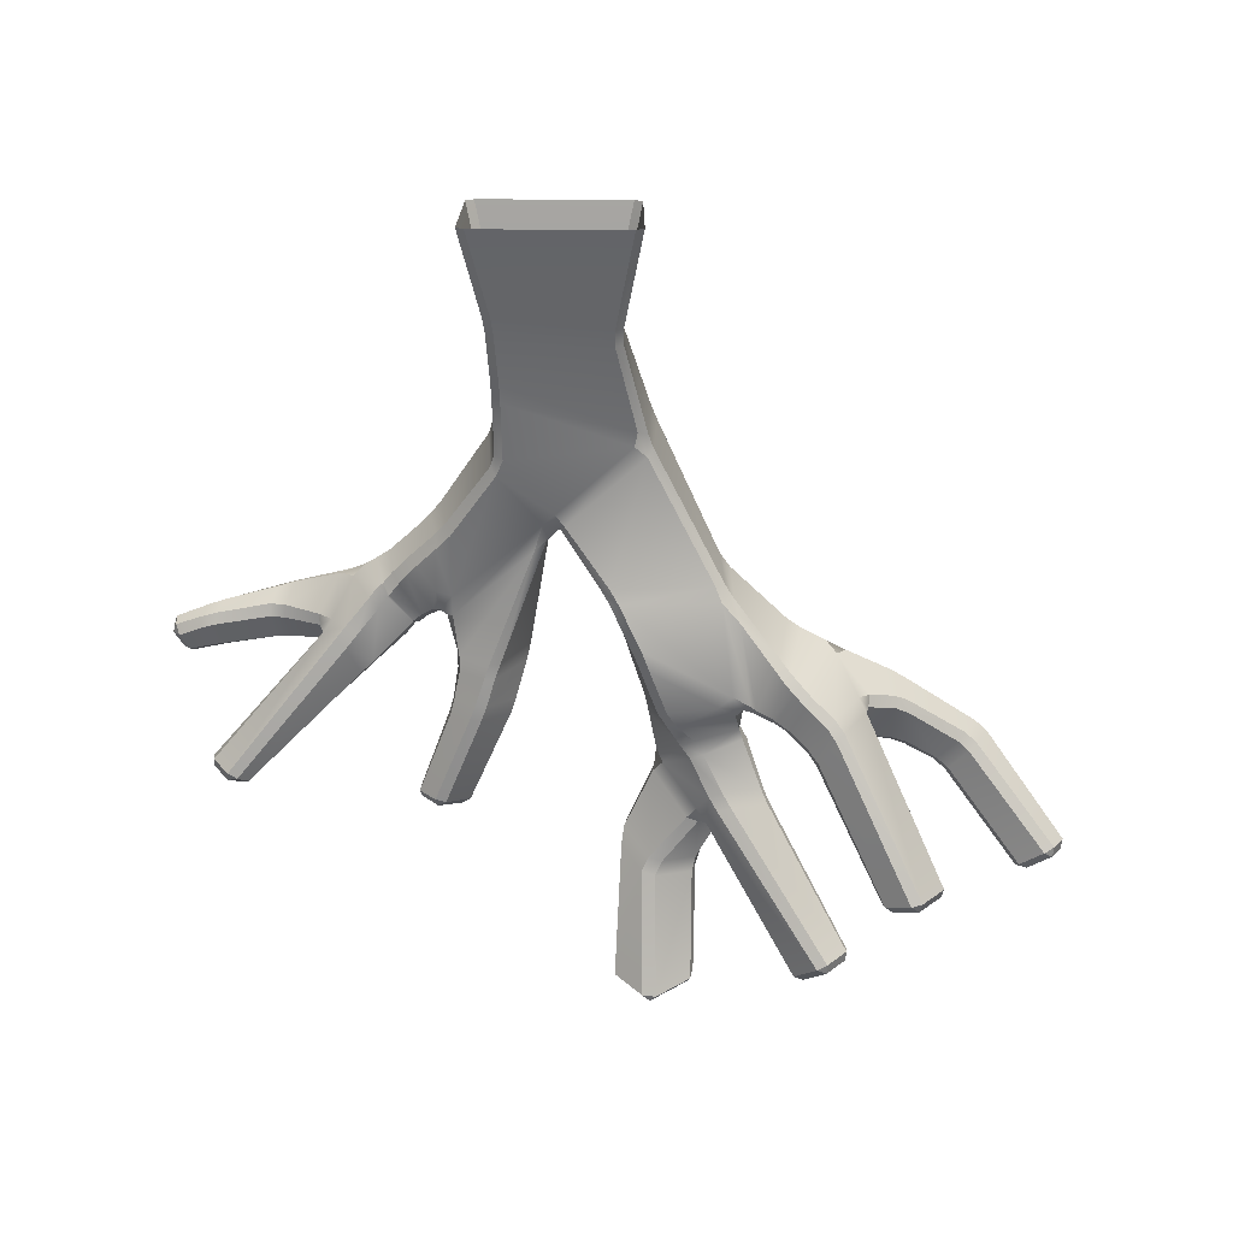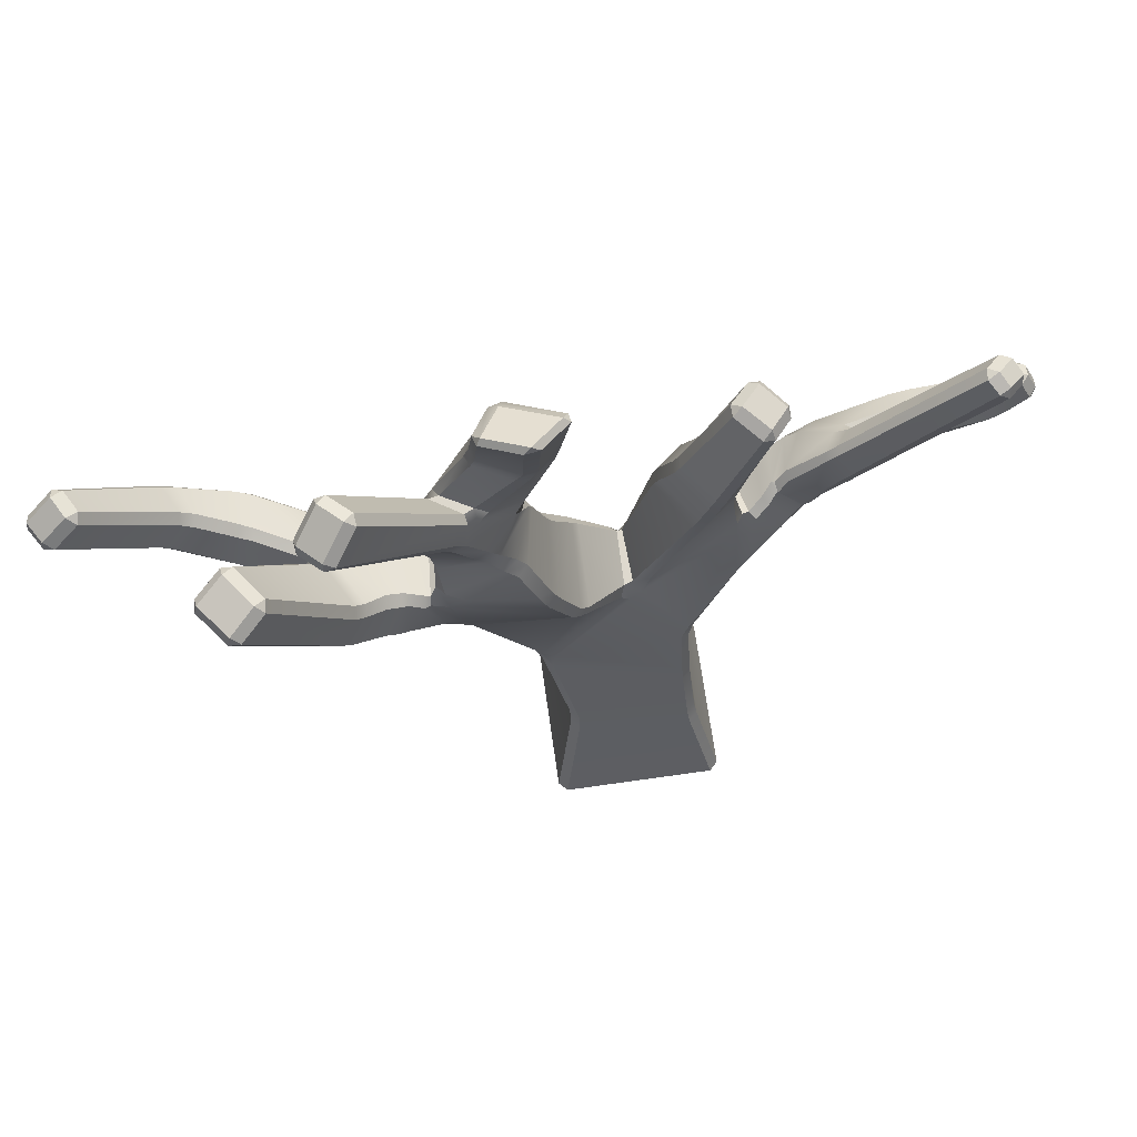
<metadata>
{"format":"obj","ext":"obj","renderer":"f3d","projection":"perspective","resolution":1024,"background":"white","views":[{"elev":-71.3,"azim":-0.3,"up":"+Z"},{"elev":69.3,"azim":171.9,"up":"+Y"}]}
</metadata>
<code>
o DeadTree_3_Cube.533
v -0.4817 -4e-06 0.5338
v -0.5339 1.3e-05 0.4827
v -0.5339 1.3e-05 -0.4798
v -0.4815 1.3e-05 -0.5338
v 0.5339 -0.00031 0.4817
v 0.4818 -0.000309 0.5328
v 0.4821 1.3e-05 -0.5338
v 0.5339 -5e-06 -0.4795
v -0.7779 2.001 0.5338
v -0.7808 1.951 0.4718
v -0.7152 1.873 0.4623
v -0.6982 1.915 0.5235
v -0.7296 2.093 0.1648
v -0.6327 1.989 0.1127
v -0.6611 1.92 0.1629
v -0.7257 1.998 0.1993
v -0.7124 2.525 0.2912
v -0.6682 2.549 0.2704
v -0.631 2.536 0.2173
v -0.6337 2.404 0.1972
v -0.7328 2.375 0.2094
v -0.7517 2.502 0.2469
v -0.7105 2.217 0.578
v -0.5844 2.279 0.5965
v -0.5468 2.38 0.6132
v -0.5963 2.431 0.5675
v -0.6612 2.408 0.5802
v -0.6945 2.357 0.6208
v -0.6322 3.098 0.2301
v -0.6398 3.104 0.305
v -0.6663 3.201 0.3122
v -0.6578 3.199 0.2359
v -0.4931 3.1 0.111
v -0.5316 3.2 0.1188
v -0.4573 3.202 0.1211
v -0.4217 3.106 0.1153
v -0.4101 3.141 0.5359
v -0.438 3.239 0.5207
v -0.5104 3.232 0.5132
v -0.4817 3.135 0.5259
v -0.2541 3.136 0.4151
v -0.2472 3.128 0.3435
v -0.2801 3.225 0.3302
v -0.291 3.233 0.4033
v -0.8687 3.755 0.3161
v -0.8689 3.763 0.3924
v -0.8533 3.815 0.3609
v -0.7618 3.768 0.1945
v -0.745 3.826 0.2347
v -0.6926 3.783 0.19
v -0.6636 3.817 0.5358
v -0.7176 3.855 0.5023
v -0.7342 3.805 0.5379
v -0.5456 3.827 0.4135
v -0.546 3.822 0.3398
v -0.6012 3.866 0.3776
v -0.4286 2.784 0.6168
v -0.359 2.781 0.6284
v -0.348 2.876 0.6208
v -0.4188 2.884 0.6032
v -0.609 2.805 0.301
v -0.6095 2.906 0.3083
v -0.596 2.912 0.2335
v -0.5955 2.811 0.2262
v -0.1783 2.892 0.41
v -0.1868 2.88 0.4919
v -0.1674 2.783 0.5116
v -0.1549 2.787 0.4353
v -0.3695 2.921 0.1204
v -0.3327 2.822 0.1233
v -0.4028 2.825 0.1094
v -0.4381 2.923 0.1073
v -0.3295 1.348 0.4925
v -0.3756 1.452 0.4892
v -0.4042 1.419 0.43
v -0.3757 1.325 0.427
v -0.4005 0.6603 0.4351
v -0.414 0.5595 0.4391
v -0.3624 0.563 0.4927
v -0.3501 0.6664 0.4884
v -0.3338 0.6507 -0.3005
v -0.3472 0.5526 -0.3356
v -0.402 0.5479 -0.2839
v -0.3862 0.6488 -0.2475
v -0.3496 1.425 -0.04168
v -0.3761 1.515 -0.01371
v -0.3422 1.568 -0.04521
v -0.2975 1.464 -0.06922
v 0.4216 0.7275 -0.2135
v 0.4186 0.6276 -0.2477
v 0.3684 0.6252 -0.3033
v 0.3692 0.7222 -0.2694
v 0.0375 1.949 0.147
v 0.0668 1.916 0.0798
v 0.007868 1.844 0.08718
v -0.06654 1.912 0.1038
v -0.1181 2.086 0.123
v -0.01718 1.957 0.1647
v 0.3558 0.7304 0.5214
v 0.352 0.6276 0.5198
v 0.4042 0.6322 0.471
v 0.4112 0.7302 0.4726
v 0.008345 1.769 0.5714
v 0.06617 1.852 0.5713
v 0.02834 1.897 0.5201
v -0.005098 1.903 0.5241
v -0.06578 1.967 0.5764
v -0.0681 1.836 0.575
v -1.016 2.209 0.578
v -1.102 2.265 0.5832
v -1.123 2.252 0.5201
v -1.037 2.197 0.515
v -0.9711 2.355 0.2882
v -1.012 2.289 0.3276
v -1.073 2.368 0.3517
v -1.033 2.437 0.313
v -0.7963 2.578 0.3526
v -0.8274 2.557 0.2975
v -0.8885 2.617 0.3551
v -0.8584 2.643 0.4117
v -0.8368 2.438 0.6752
v -0.8036 2.49 0.6436
v -0.8899 2.539 0.6741
v -0.9218 2.486 0.7038
v -1.153 2.903 0.382
v -1.229 2.978 0.3854
v -1.228 2.998 0.4366
v -1.155 2.927 0.4333
v -1.249 2.714 0.3312
v -1.316 2.657 0.3501
v -1.383 2.742 0.3474
v -1.318 2.801 0.3283
v -1.389 2.822 0.5795
v -1.318 2.819 0.6371
v -1.237 2.849 0.5834
v -1.309 2.917 0.5622
v -1.364 2.861 0.574
v -1.494 2.697 0.4949
v -1.476 2.741 0.4733
v -1.466 2.721 0.4137
v -1.411 2.636 0.4305
v -1.499 2.617 0.4771
v -1.979 3.732 0.4006
v -2.05 3.748 0.435
v -1.987 3.731 0.4731
v -2.039 3.685 0.3201
v -2.098 3.644 0.3132
v -2.104 3.705 0.3509
v -2.148 3.63 0.5647
v -2.088 3.67 0.5711
v -2.151 3.686 0.5327
v -2.207 3.584 0.4812
v -2.206 3.643 0.4486
v -2.198 3.584 0.4093
v -1.167 2.677 0.745
v -1.135 2.592 0.7486
v -1.04 2.557 0.7299
v -0.9843 2.602 0.7004
v -1.068 2.663 0.6939
v -1.362 2.373 0.5699
v -1.274 2.373 0.5139
v -1.203 2.302 0.529
v -1.205 2.316 0.5909
v -1.297 2.355 0.6074
v -0.936 2.722 0.4346
v -0.876 2.64 0.4074
v -0.89 2.619 0.347
v -0.9482 2.694 0.3786
v -1.105 2.532 0.3316
v -1.043 2.45 0.3225
v -1.105 2.391 0.3503
v -1.166 2.472 0.3594
v -2.257 2.9 0.6647
v -2.234 2.926 0.7292
v -2.129 2.902 0.7198
v -2.158 2.88 0.6533
v -2.177 2.73 0.5865
v -2.162 2.657 0.611
v -2.263 2.687 0.6275
v -2.275 2.762 0.6063
v -2.093 2.852 0.8116
v -2.199 2.879 0.8187
v -2.185 2.807 0.8435
v -2.085 2.782 0.8387
v -2.229 2.634 0.7157
v -2.128 2.597 0.699
v -2.107 2.62 0.7649
v -2.205 2.658 0.7809
v -2.365 2.931 0.6917
v -2.414 2.927 0.7514
v -2.344 2.956 0.7556
v -2.421 2.825 0.6527
v -2.446 2.761 0.6846
v -2.469 2.824 0.7143
v -2.346 2.926 0.8375
v -2.417 2.899 0.8279
v -2.371 2.865 0.8694
v -2.45 2.73 0.7636
v -2.43 2.753 0.8265
v -2.473 2.793 0.7892
v -1.805 2.828 0.6504
v -1.782 2.845 0.7185
v -1.674 2.838 0.7063
v -1.704 2.82 0.6422
v -1.727 2.667 0.5508
v -1.716 2.586 0.5591
v -1.818 2.583 0.5804
v -1.826 2.667 0.5686
v -1.738 2.496 0.7305
v -1.771 2.493 0.6703
v -1.665 2.457 0.6516
v -1.641 2.465 0.7107
v -1.604 2.687 0.834
v -1.616 2.758 0.8156
v -1.728 2.783 0.8202
v -1.703 2.707 0.8419
v -0.918 2.291 0.256
v -0.852 2.217 0.2253
v -0.8866 2.158 0.277
v -0.9523 2.23 0.3072
v -0.8656 2.087 0.5508
v -0.9421 2.155 0.5611
v -0.9773 2.14 0.5065
v -0.9007 2.073 0.4965
v 0.5395 2.861 0.34
v 0.4842 2.834 0.2896
v 0.4506 2.739 0.3074
v 0.502 2.755 0.3595
v 0.5927 2.77 -0.1694
v 0.5393 2.631 -0.1767
v 0.475 2.634 -0.1237
v 0.5162 2.731 -0.1158
v 1.168 3.036 -0.1063
v 1.203 3.023 -0.1589
v 1.21 2.977 -0.1956
v 1.101 2.917 -0.2003
v 1.017 2.986 -0.1946
v 1.122 3.05 -0.1666
v 0.9341 2.928 0.3446
v 1.059 2.846 0.3596
v 1.163 2.869 0.362
v 1.169 2.93 0.3009
v 1.112 2.965 0.3033
v 1.05 2.989 0.3515
v 1.563 3.219 -0.3023
v 1.563 3.259 -0.2385
v 1.619 3.334 -0.271
v 1.624 3.295 -0.3376
v 1.665 3.041 -0.3898
v 1.723 3.126 -0.4169
v 1.772 3.073 -0.3915
v 1.714 2.997 -0.3638
v 1.843 3.253 0.06532
v 1.823 3.285 0.02878
v 1.77 3.328 0.001714
v 1.716 3.256 0.04758
v 1.79 3.267 0.1167
v 1.955 3.052 0.002796
v 1.96 2.975 0.02074
v 1.888 2.967 -0.05138
v 1.932 3.048 -0.09935
v 1.932 3.095 -0.03927
v 2.043 4.156 -0.5511
v 2.038 4.172 -0.4773
v 2.096 4.201 -0.5208
v 2.189 4.094 -0.6794
v 2.242 4.138 -0.6521
v 2.257 4.078 -0.6724
v 2.252 4.155 -0.2701
v 2.243 4.2 -0.3253
v 2.184 4.173 -0.2798
v 2.407 4.086 -0.3956
v 2.414 4.071 -0.4675
v 2.397 4.132 -0.4528
v 1.296 2.971 0.3047
v 1.322 2.916 0.3474
v 1.416 2.952 0.3392
v 1.391 3.007 0.2963
v 1.235 3.036 -0.1557
v 1.325 3.086 -0.1478
v 1.334 3.046 -0.207
v 1.244 2.996 -0.2155
v 1.543 2.612 0.2383
v 1.534 2.648 0.2947
v 1.448 2.599 0.3179
v 1.456 2.561 0.2595
v 1.441 2.737 -0.2353
v 1.376 2.656 -0.1978
v 1.347 2.72 -0.2401
v 1.414 2.802 -0.2784
v 1.617 3.11 0.302
v 1.552 3.101 0.2245
v 1.474 3.047 0.279
v 1.513 2.996 0.3209
v 1.605 3.033 0.3285
v 1.827 2.758 0.2407
v 1.774 2.761 0.2821
v 1.686 2.716 0.2718
v 1.695 2.685 0.2185
v 1.761 2.752 0.1594
v 1.446 3.157 -0.1657
v 1.449 3.121 -0.2381
v 1.369 3.068 -0.2185
v 1.362 3.102 -0.1465
v 1.539 2.932 -0.3319
v 1.577 2.877 -0.3077
v 1.508 2.806 -0.273
v 1.47 2.863 -0.2982
v 2.226 3.361 0.214
v 2.126 3.323 0.1869
v 2.125 3.358 0.2555
v 2.216 3.397 0.2814
v 2.225 3.138 0.1327
v 2.214 3.058 0.1586
v 2.124 3.02 0.1274
v 2.128 3.089 0.09411
v 2.205 3.319 0.502
v 2.115 3.275 0.4875
v 2.109 3.205 0.5152
v 2.208 3.251 0.5307
v 2.207 2.979 0.375
v 2.211 3.02 0.4452
v 2.111 2.962 0.4247
v 2.122 2.927 0.3574
v 2.505 3.553 0.2465
v 2.431 3.487 0.25
v 2.419 3.517 0.3175
v 2.495 3.587 0.3087
v 2.623 3.416 0.185
v 2.677 3.373 0.2139
v 2.602 3.302 0.2224
v 2.549 3.349 0.1894
v 2.577 3.577 0.4749
v 2.501 3.509 0.4884
v 2.557 3.469 0.5201
v 2.63 3.536 0.5041
v 2.759 3.35 0.3773
v 2.752 3.382 0.4388
v 2.679 3.315 0.4516
v 2.683 3.282 0.3875
v 0.3302 2.311 0.4881
v 0.3718 2.404 0.4642
v 0.3222 2.408 0.4122
v 0.2796 2.317 0.4364
v 0.3998 2.343 -0.1544
v 0.3446 2.252 -0.1228
v 0.286 2.261 -0.0749
v 0.34 2.344 -0.1094
v 0.5665 1.444 -0.04726
v 0.6056 1.4 -0.00754
v 0.5699 1.307 -0.02167
v 0.5074 1.283 -0.08318
v 0.4878 1.38 -0.05187
v 0.9867 2.242 -0.0831
v 1.026 2.343 -0.0932
v 1.141 2.463 -0.1304
v 1.102 2.329 -0.04109
v 1.045 2.242 -0.026
v 0.594 1.37 0.5502
v 0.5116 1.308 0.5501
v 0.5276 1.206 0.5445
v 0.5908 1.244 0.4986
v 0.63 1.339 0.4972
v 1.034 2.19 0.4362
v 1.098 2.269 0.4114
v 1.114 2.341 0.4481
v 1.008 2.29 0.4741
v 0.9798 2.192 0.4874
v 2.964 4.146 0.07433
v 2.951 4.174 0.1387
v 3.019 4.185 0.1077
v 3.108 4.036 9.3e-05
v 3.165 4.073 0.03217
v 3.172 4.005 0.02451
v 3.022 4.172 0.2685
v 3.084 4.142 0.2936
v 3.089 4.183 0.2352
v 3.247 3.999 0.1506
v 3.239 4.067 0.1564
v 3.235 4.026 0.2141
v 1.296 3.577 -0.05867
v 1.339 3.673 -0.08062
v 1.356 3.688 -0.02859
v 1.315 3.597 -0.008948
v 1.05 3.576 -0.1288
v 0.9697 3.614 -0.1184
v 1.023 3.7 -0.1441
v 1.105 3.668 -0.155
v 1.087 3.794 0.1225
v 1.117 3.735 0.1905
v 1.183 3.669 0.1512
v 1.223 3.756 0.1096
v 1.147 3.782 0.1157
v 0.9082 3.829 0.007948
v 0.965 3.824 -0.01741
v 0.9512 3.798 -0.07278
v 0.8947 3.719 -0.03988
v 0.8347 3.794 -0.01127
v 1.834 4.531 -0.4006
v 1.83 4.6 -0.3819
v 1.842 4.549 -0.331
v 1.705 4.564 -0.5262
v 1.642 4.599 -0.528
v 1.704 4.63 -0.5096
v 1.647 4.707 -0.1745
v 1.71 4.672 -0.1724
v 1.698 4.724 -0.2215
v 1.518 4.739 -0.3021
v 1.572 4.755 -0.3492
v 1.511 4.721 -0.3717
v 1.031 3.512 0.3564
v 0.9668 3.459 0.3631
v 0.9952 3.357 0.3565
v 1.064 3.318 0.3316
v 1.067 3.422 0.3145
v 0.6248 3.531 0.1337
v 0.6817 3.461 0.08907
v 0.6419 3.379 0.1372
v 0.6536 3.392 0.1979
v 0.6396 3.487 0.1807
v 1.205 3.269 0.03543
v 1.158 3.177 0.006115
v 1.151 3.178 -0.05374
v 1.177 3.26 -0.02093
v 0.9292 3.336 -0.09681
v 0.8711 3.249 -0.08939
v 0.7882 3.287 -0.07011
v 0.8483 3.369 -0.07662
v 0.7889 4.756 0.1623
v 0.7357 4.824 0.1308
v 0.7107 4.753 0.1856
v 0.3887 4.884 -0.03037
v 0.3977 4.853 0.02946
v 0.43 4.923 -0.01959
v 0.5636 4.951 -0.1915
v 0.6125 4.992 -0.1866
v 0.6513 4.953 -0.2053
v 0.8907 4.834 -0.01587
v 0.8725 4.879 -0.09251
v 0.8521 4.912 -0.06643
v 0.8787 4.22 0.1147
v 0.9022 4.208 0.1897
v 0.9345 4.1 0.1963
v 0.9016 4.123 0.1294
v 0.685 4.11 0.01639
v 0.5983 4.085 0.02462
v 0.5557 4.182 0.02151
v 0.64 4.203 0.00294
v 0.4374 4.014 0.2397
v 0.427 4.059 0.1713
v 0.4421 3.94 0.1889
v 0.461 3.917 0.2447
v 0.7916 3.944 0.4057
v 0.8554 3.974 0.3842
v 0.8369 4.101 0.354
v 0.7708 4.042 0.395
v 0.7687 3.144 -0.1198
v 0.7009 3.056 -0.1263
v 0.641 3.069 -0.06562
v 0.695 3.153 -0.05755
v 0.6075 3.065 0.3286
v 0.6308 3.158 0.2997
v 0.5948 3.181 0.2384
v 0.5712 3.083 0.2763
v -0.3349 0.9305 0.489
v -0.3318 1.039 0.4876
v -0.381 1.023 0.4332
v -0.3847 0.9211 0.4345
v -0.3592 1.064 -0.1092
v -0.3055 1.09 -0.1535
v -0.3099 0.9834 -0.1825
v -0.3642 0.9634 -0.1349
f 108 24 12 74
f 8 90 101 5
f 103 73 466 360
f 17 117 122 27
f 221 9 23
f 4 82 91 7
f 10 224 219 16
f 49 47 52 56
f 31 39 53 46
f 65 69 36 42
f 37 59 66 41
f 38 44 54 51
f 62 60 40 30
f 217 113 118 22
f 28 121 109 222
f 97 19 64 71
f 63 29 33 72
f 34 32 45 48
f 87 14 20 96
f 75 11 15 86
f 471 352 92 81
f 344 347 93 105
f 88 95 353 470
f 361 465 80 99
f 6 100 79 1
f 106 98 70 68
f 127 145 150 136
f 174 191 195 182
f 140 154 147 131
f 138 205 204 133
f 169 129 125 168
f 134 203 214 155
f 161 141 130 172
f 165 128 135 159
f 132 146 143 126
f 170 167 119 116
f 158 123 120 166
f 196 190 194 200
f 183 197 199 188
f 216 184 187 209
f 208 177 176 201
f 461 225 239
f 185 198 193 179
f 210 186 178 207
f 202 175 181 215
f 223 112 114 220
f 156 213 212 164
f 160 211 206 142
f 148 153 151 144
f 180 192 189 173
f 137 149 152 139
f 13 218 21
f 111 162 171 115
f 25 107 67 58
f 18 26 57 61
f 367 240 228 342
f 295 297 323 319
f 305 302 245 249
f 233 422 414 243
f 226 464 459 232
f 296 259 315 324
f 247 255 271 264
f 254 262 272 269
f 261 251 268 273
f 257 291 318 311
f 300 306 252 260
f 301 292 256 246
f 457 426 423 238
f 413 419 462 244
f 356 235 282 289
f 365 357 288 286
f 283 287 307 299
f 280 278 293 304
f 329 325 369 372
f 313 309 326 332
f 267 265 270 274
f 258 253 310 316
f 328 333 375 370
f 321 314 331 340
f 320 322 339 335
f 312 317 334 327
f 234 242 275 279
f 345 230 236 355
f 343 227 231 348
f 157 163 110 124
f 377 379 373 371
f 368 341 104 359
f 346 354 349 94
f 277 284 298 294
f 281 303 308 290
f 388 402 399 382
f 358 364 363 350
f 337 330 374 378
f 336 338 380 376
f 383 401 406 392
f 396 410 403 387
f 394 445 444 389
f 425 385 381 424
f 390 443 454 411
f 417 397 386 428
f 421 384 391 415
f 241 366 285 276
f 449 456 431 433
f 441 448 437 439
f 447 450 432 435
f 436 434 430 440
f 412 453 452 420
f 416 451 446 398
f 404 409 407 400
f 463 418 427 460
f 393 405 408 395
f 229 458 237
f 468 472 84 77
f 351 362 102 89
f 76 85 469 467
f 43 35 50 55
f 250 248 263 266
f 455 442 438 429
f 9 10 11 12
f 13 14 15 16
f 17 18 19 20 21 22
f 23 24 25 26 27 28
f 29 30 31 32
f 33 34 35 36
f 37 38 39 40
f 41 42 43 44
f 45 46 47
f 48 49 50
f 51 52 53
f 54 55 56
f 57 58 59 60
f 61 62 63 64
f 65 66 67 68
f 69 70 71 72
f 73 74 75 76
f 77 78 79 80
f 81 82 83 84
f 85 86 87 88
f 89 90 91 92
f 93 94 95 96 97 98
f 99 100 101 102
f 103 104 105 106 107 108
f 109 110 111 112
f 113 114 115 116
f 117 118 119 120
f 121 122 123 124
f 125 126 127 128
f 129 130 131 132
f 133 134 135 136 137
f 138 139 140 141 142
f 143 144 145
f 146 147 148
f 149 150 151
f 152 153 154
f 155 156 157 158 159
f 160 161 162 163 164
f 165 166 167 168
f 169 170 171 172
f 173 174 175 176
f 177 178 179 180
f 181 182 183 184
f 185 186 187 188
f 189 190 191
f 192 193 194
f 195 196 197
f 198 199 200
f 201 202 203 204
f 205 206 207 208
f 209 210 211 212
f 213 214 215 216
f 217 218 219 220
f 221 222 223 224
f 225 226 227 228
f 229 230 231 232
f 233 234 235 236 237 238
f 239 240 241 242 243 244
f 245 246 247 248
f 249 250 251 252
f 253 254 255 256 257
f 258 259 260 261 262
f 263 264 265
f 266 267 268
f 269 270 271
f 272 273 274
f 275 276 277 278
f 279 280 281 282
f 283 284 285 286
f 287 288 289 290
f 291 292 293 294 295
f 296 297 298 299 300
f 301 302 303 304
f 305 306 307 308
f 309 310 311 312
f 313 314 315 316
f 317 318 319 320
f 321 322 323 324
f 325 326 327 328
f 329 330 331 332
f 333 334 335 336
f 337 338 339 340
f 341 342 343 344
f 345 346 347 348
f 349 350 351 352 353
f 354 355 356 357 358
f 359 360 361 362 363
f 364 365 366 367 368
f 369 370 371
f 372 373 374
f 375 376 377
f 378 379 380
f 381 382 383 384
f 385 386 387 388
f 389 390 391 392 393
f 394 395 396 397 398
f 399 400 401
f 402 403 404
f 405 406 407
f 408 409 410
f 411 412 413 414 415
f 416 417 418 419 420
f 421 422 423 424
f 425 426 427 428
f 429 430 431
f 432 433 434
f 435 436 437
f 438 439 440
f 441 442 443 444
f 445 446 447 448
f 449 450 451 452
f 453 454 455 456
f 457 458 459 460
f 461 462 463 464
f 465 466 467 468
f 469 470 471 472
f 23 9 12 24
f 17 27 26 18
f 13 21 20 14
f 10 16 15 11
f 32 34 33 29
f 37 41 44 38
f 35 43 42 36
f 30 40 39 31
f 64 19 18 61
f 47 49 48 45
f 51 54 56 52
f 49 56 55 50
f 46 53 52 47
f 45 32 31 46
f 38 51 53 39
f 43 55 54 44
f 34 48 50 35
f 25 58 57 26
f 69 65 68 70
f 63 72 71 64
f 66 59 58 67
f 60 62 61 57
f 217 22 21 218
f 108 74 73 103
f 468 77 80 465
f 79 100 99 80
f 98 106 105 93
f 101 90 89 102
f 469 85 88 470
f 87 96 95 88
f 91 82 81 92
f 75 86 85 76
f 83 78 77 84
f 1 79 78 2
f 82 4 3 83
f 5 101 100 6
f 74 12 11 75
f 14 87 86 15
f 107 25 24 108
f 90 8 7 91
f 19 97 96 20
f 67 107 106 68
f 97 71 70 98
f 29 63 62 30
f 36 69 72 33
f 59 37 40 60
f 65 42 41 66
f 124 110 109 121
f 120 123 122 117
f 116 119 118 113
f 111 115 114 112
f 125 129 132 126
f 137 139 138 133
f 130 141 140 131
f 127 136 135 128
f 159 135 134 155
f 160 142 141 161
f 143 146 148 144
f 151 153 152 149
f 147 154 153 148
f 144 151 150 145
f 145 127 126 143
f 136 150 149 137
f 139 152 154 140
f 131 147 146 132
f 110 163 162 111
f 128 165 168 125
f 129 169 172 130
f 171 162 161 172
f 167 170 169 168
f 163 157 156 164
f 158 166 165 159
f 176 177 180 173
f 181 175 174 182
f 185 179 178 186
f 187 184 183 188
f 201 176 175 202
f 205 138 142 206
f 209 187 186 210
f 213 156 155 214
f 189 192 194 190
f 195 191 190 196
f 200 194 193 198
f 199 197 196 200
f 188 199 198 185
f 197 183 182 195
f 191 174 173 189
f 179 193 192 180
f 166 120 119 167
f 170 116 115 171
f 123 158 157 124
f 133 204 203 134
f 177 208 207 178
f 164 212 211 160
f 184 216 215 181
f 202 215 214 203
f 210 207 206 211
f 216 209 212 213
f 208 201 204 205
f 28 222 221 23
f 218 13 16 219
f 223 220 219 224
f 27 122 121 28
f 112 223 222 109
f 113 217 220 114
f 117 17 22 118
f 9 221 224 10
f 239 225 228 240
f 233 243 242 234
f 229 237 236 230
f 226 232 231 227
f 248 250 249 245
f 253 258 262 254
f 251 261 260 252
f 246 256 255 247
f 291 257 256 292
f 282 235 234 279
f 300 260 259 296
f 265 267 266 263
f 269 272 274 270
f 267 274 273 268
f 264 271 270 265
f 263 248 247 264
f 254 269 271 255
f 261 273 272 262
f 250 266 268 251
f 241 276 275 242
f 287 283 286 288
f 281 290 289 282
f 284 277 276 285
f 278 280 279 275
f 245 302 301 246
f 252 306 305 249
f 306 300 299 307
f 302 305 308 303
f 297 295 294 298
f 292 301 304 293
f 309 313 316 310
f 317 312 311 318
f 324 315 314 321
f 322 320 319 323
f 257 311 310 253
f 315 259 258 316
f 296 324 323 297
f 318 291 295 319
f 325 329 332 326
f 333 328 327 334
f 340 331 330 337
f 338 336 335 339
f 321 340 339 322
f 334 317 320 335
f 326 309 312 327
f 313 332 331 314
f 457 238 237 458
f 363 364 368 359
f 367 342 341 368
f 349 354 358 350
f 357 365 364 358
f 362 351 350 363
f 345 355 354 346
f 343 348 347 344
f 93 347 346 94
f 342 228 227 343
f 230 345 348 231
f 366 241 240 367
f 235 356 355 236
f 285 366 365 286
f 356 289 288 357
f 303 281 280 304
f 307 287 290 308
f 277 294 293 278
f 283 299 298 284
f 371 373 372 369
f 377 371 370 375
f 378 374 373 379
f 379 377 376 380
f 328 370 369 325
f 374 330 329 372
f 337 378 380 338
f 375 333 336 376
f 381 385 388 382
f 393 395 394 389
f 386 397 396 387
f 383 392 391 384
f 415 391 390 411
f 416 398 397 417
f 399 402 404 400
f 407 409 408 405
f 403 410 409 404
f 400 407 406 401
f 401 383 382 399
f 392 406 405 393
f 395 408 410 396
f 387 403 402 388
f 384 421 424 381
f 385 425 428 386
f 427 418 417 428
f 423 426 425 424
f 419 413 412 420
f 414 422 421 415
f 445 394 398 446
f 453 412 411 454
f 447 435 437 448
f 441 439 438 442
f 455 429 431 456
f 432 450 449 433
f 436 440 439 437
f 430 434 433 431
f 389 444 443 390
f 434 436 435 432
f 420 452 451 416
f 440 430 429 438
f 442 455 454 443
f 450 447 446 451
f 456 449 452 453
f 448 441 444 445
f 244 462 461 239
f 458 229 232 459
f 463 460 459 464
f 243 414 413 244
f 418 463 462 419
f 426 457 460 427
f 422 233 238 423
f 225 461 464 226
f 352 471 470 353
f 76 467 466 73
f 84 472 471 81
f 472 468 467 469
f 92 352 351 89
f 353 95 94 349
f 359 104 103 360
f 102 362 361 99
f 344 105 104 341
f 465 361 360 466
f 2 78 83 3

</code>
